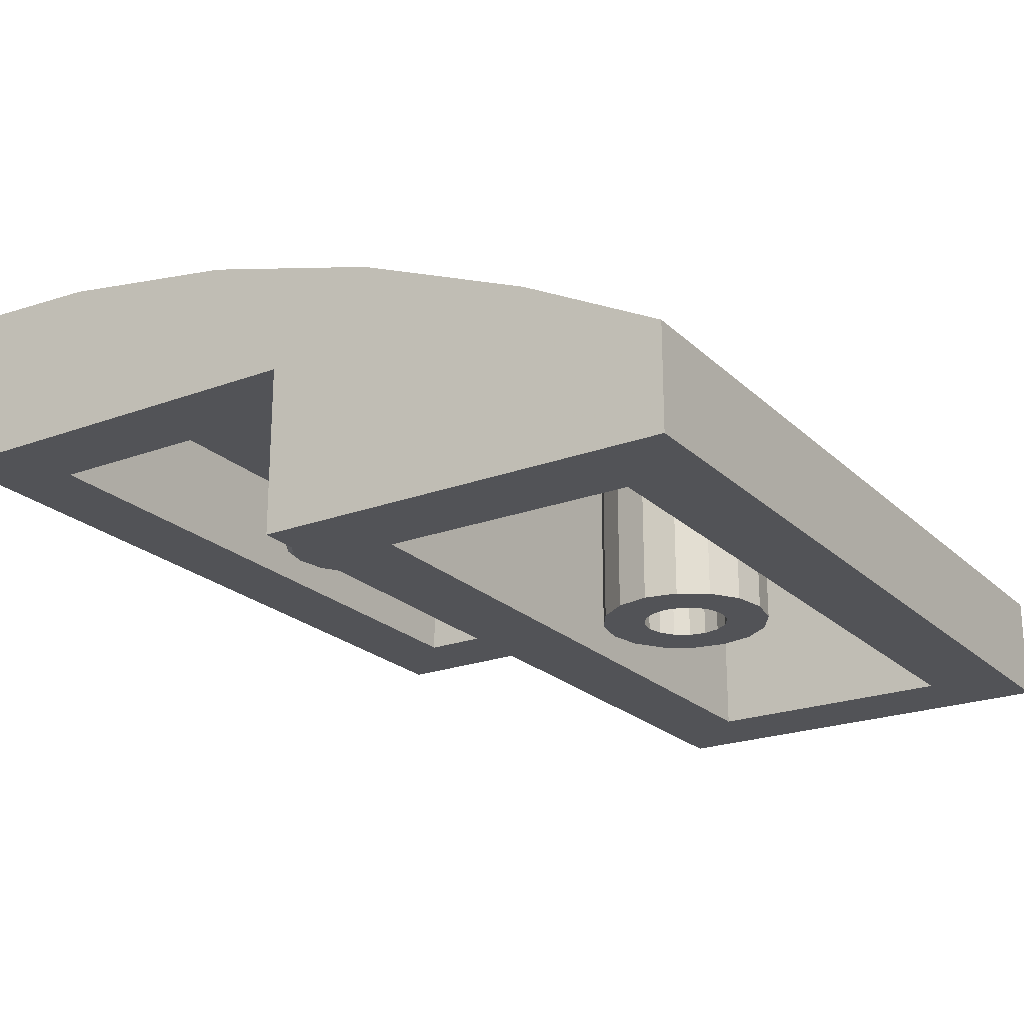
<metadata>
{"format":"obj","ext":"obj","renderer":"f3d","projection":"perspective","resolution":1024,"background":"white","views":[{"elev":-22.3,"azim":-57.2,"up":"+Y"}]}
</metadata>
<code>
o Part.1
v -6.217 5.011 -7.082
v 6.217 5.3 -7.082
v 5.697 5.3 -6.303
v 4.918 5.3 -5.783
v -4 5.3 -5.6
v -4.918 5.3 -5.783
v -5.697 5.3 -6.303
v -6.217 5.3 -7.082
v -6.4 5.3 -8
v -6.4 2 1.503
v 6.4 2 1.503
v -6.4 3.076 -0.461
v 6.4 3.076 -0.461
v 6.4 2 2.4
v -6.4 0.02 2.4
v -6.4 2 2.4
v 6.4 3.882 -2.4
v -6.4 3.882 -2.4
v 6.4 0.02 2.4
v 6.4 0.02 -2.4
v -6.4 0.02 -2.4
v 6.4 4.352 -3.96
v 6.4 5.14 -8
v 6.4 3.22 -3.96
v 6.4 5.3 -8
v -5.697 4.878 -6.303
v 6.4 3.22 -10.4
v 5.697 4.878 -6.303
v 6.217 5.011 -7.082
v -4.918 4.78 -5.783
v 7.96 3.22 -11.96
v 6.4 5.3 -10.4
v -6.4 5.3 -10.4
v -7.96 3.22 -11.96
v -6.4 3.22 -3.96
v -6.4 5.14 -8
v -6.4 3.22 -10.4
v -0.6 3.22 -3.96
v 0.6 3.22 -3.96
v 0.6 4.352 -3.96
v 0.6 4.738 -5.6
v 0.6 3.22 -5.6
v -0.6 4.738 -5.6
v -0.6 3.22 -5.6
v -0.6 4.352 -3.96
v -7.96 6.38 -11.96
v 7.96 6.248 -9.001
v 7.96 5.688 -5.443
v 7.96 4.717 -1.974
v -7.96 3.347 1.358
v -7.96 2 3.96
v 7.96 3.347 1.358
v 7.96 2 3.96
v 7.96 0.02 3.96
v 7.96 6.38 -11.96
v 7.96 3.22 -3.96
v 7.96 0.02 -3.96
v -7.96 5.688 -5.443
v -7.96 4.717 -1.974
v -7.96 6.248 -9.001
v -7.96 3.22 -3.96
v -7.96 0.02 3.96
v -6.4 4.352 -3.96
v -7.96 0.02 -3.96
v -4 4.733 -5.6
v 4.918 4.78 -5.783
v 0 0.02 -1.6
v -0.612 0.02 -1.478
v -1.131 0.02 -1.131
v -1.478 0.02 -0.612
v -1.6 0.02 0
v -1.478 0.02 0.612
v -1.131 0.02 1.131
v -0.612 0.02 1.478
v 0 0.02 1.6
v 0.612 0.02 1.478
v 1.131 0.02 1.131
v 1.478 0.02 0.612
v 1.6 0.02 0
v 1.478 0.02 -0.612
v 1.131 0.02 -1.131
v 0.612 0.02 -1.478
v 0 0.02 -0.8
v -0.306 0.02 -0.739
v -0.566 0.02 -0.566
v -0.739 0.02 -0.306
v -0.8 0.02 0
v -0.739 0.02 0.306
v -0.566 0.02 0.566
v -0.306 0.02 0.739
v 0 0.02 0.8
v 0.306 0.02 0.739
v 0.566 0.02 0.566
v 0.739 0.02 0.306
v 0.8 0.02 0
v 0.739 0.02 -0.306
v 0.566 0.02 -0.566
v 0.306 0.02 -0.739
v 0 3.215 -0.8
v -0.306 3.191 -0.739
v -0.566 3.12 -0.566
v -0.739 2.997 -0.306
v -0.8 2.825 0
v -0.739 2.657 0.306
v -0.566 2.519 0.566
v -0.306 2.426 0.739
v 0 2.388 0.8
v 0.306 2.426 0.739
v 0.566 2.519 0.566
v 0.739 2.657 0.306
v 0.8 2.825 0
v 0.739 2.997 -0.306
v 0.566 3.12 -0.566
v 0.306 3.191 -0.739
v 0 3.55 -1.6
v -0.612 3.5 -1.478
v -1.131 3.355 -1.131
v -1.478 3.14 -0.612
v -1.6 2.827 0
v -1.478 2.491 0.612
v -1.131 2.206 1.131
v -0.612 2.012 1.478
v 0 2 1.6
v 0.612 2.012 1.478
v 1.131 2.206 1.131
v 1.478 2.491 0.612
v 1.6 2.827 0
v 1.478 3.14 -0.612
v 1.131 3.355 -1.131
v 0.612 3.5 -1.478
v 4 5.3 -5.6
v 4 4.733 -5.6
v 3.4 4.352 -3.96
v 3.4 3.22 -5.6
v 3.4 4.738 -5.6
v 4.6 3.22 -5.6
v 4.6 4.738 -5.6
v 4.6 4.352 -3.96
v 4.6 3.22 -3.96
v 3.4 3.22 -3.96
v -4.6 4.352 -3.96
v -4.6 3.22 -5.6
v -4.6 4.738 -5.6
v -3.4 3.22 -5.6
v -3.4 4.738 -5.6
v -3.4 4.352 -3.96
v -3.4 3.22 -3.96
v -4.6 3.22 -3.96
v -0.6 4.738 -5.6
v -0.6 4.738 -5.6
v -3.4 4.738 -5.6
v -3.4 4.738 -5.6
v -5.697 5.3 -6.303
v -6.217 5.3 -7.082
v -0.6 3.22 -5.6
v -0.6 3.22 -5.6
v 0.6 3.22 -5.6
v 0.6 3.22 -5.6
v -6.4 5.3 -10.4
v -6.4 5.3 -10.4
v -6.4 3.22 -10.4
v -6.4 3.22 -10.4
v 6.4 3.22 -3.96
v 6.4 3.22 -3.96
v 7.96 3.22 -3.96
v 7.96 3.22 -3.96
v -4 5.3 -5.6
v 4 5.3 -5.6
v -6.4 2 1.503
v -6.4 2 1.503
v -6.4 2 2.4
v -6.4 2 2.4
v -0.6 3.22 -3.96
v -0.6 3.22 -3.96
v -6.4 4.352 -3.96
v -6.4 4.352 -3.96
v -6.4 5.14 -8
v -4.918 4.78 -5.783
v -4 4.733 -5.6
v -6.4 3.882 -2.4
v -6.4 3.882 -2.4
v -6.4 3.076 -0.461
v -7.96 6.38 -11.96
v -7.96 6.38 -11.96
v -7.96 3.22 -11.96
v -7.96 3.22 -11.96
v 6.4 3.882 -2.4
v 6.4 3.882 -2.4
v 6.4 0.02 -2.4
v 6.4 0.02 -2.4
v -6.4 0.02 2.4
v -6.4 0.02 2.4
v 6.4 0.02 2.4
v 6.4 0.02 2.4
v 7.96 0.02 3.96
v 7.96 0.02 3.96
v 7.96 2 3.96
v 7.96 2 3.96
v 6.4 5.3 -10.4
v 6.4 5.3 -10.4
v 6.4 5.3 -8
v 7.96 0.02 -3.96
v 7.96 0.02 -3.96
v -7.96 0.02 -3.96
v -7.96 0.02 -3.96
v -7.96 3.22 -3.96
v -7.96 3.22 -3.96
v -7.96 3.347 1.358
v -7.96 4.717 -1.974
v 6.4 3.22 -10.4
v 6.4 3.22 -10.4
v 6.217 5.3 -7.082
v 5.697 5.3 -6.303
v -4.918 5.3 -5.783
v -6.4 5.3 -8
v -0.6 4.352 -3.96
v -0.6 4.352 -3.96
v -6.4 3.22 -3.96
v -6.4 3.22 -3.96
v 7.96 3.22 -11.96
v 7.96 3.22 -11.96
v 6.4 4.352 -3.96
v 6.4 4.352 -3.96
v -7.96 6.248 -9.001
v 7.96 5.688 -5.443
v 7.96 6.248 -9.001
v 0.6 4.738 -5.6
v 0.6 4.738 -5.6
v 0.6 4.352 -3.96
v 0.6 4.352 -3.96
v -7.96 5.688 -5.443
v 7.96 6.38 -11.96
v 7.96 6.38 -11.96
v -5.697 4.878 -6.303
v -6.217 5.011 -7.082
v 7.96 4.717 -1.974
v 0.6 3.22 -3.96
v 0.6 3.22 -3.96
v 7.96 3.347 1.358
v -7.96 2 3.96
v -7.96 2 3.96
v 4 4.733 -5.6
v 4.6 4.738 -5.6
v 4.6 4.738 -5.6
v -6.4 0.02 -2.4
v -6.4 0.02 -2.4
v -7.96 0.02 3.96
v -7.96 0.02 3.96
v 6.4 3.076 -0.461
v 6.4 2 1.503
v 6.4 2 1.503
v 4.918 4.78 -5.783
v 5.697 4.878 -6.303
v 6.4 2 2.4
v 6.4 2 2.4
v 6.4 5.14 -8
v 6.217 5.011 -7.082
v 4.918 5.3 -5.783
v -0.612 0.02 -1.478
v 0 0.02 -1.6
v -1.131 0.02 -1.131
v -1.478 0.02 -0.612
v -1.6 0.02 0
v -1.478 0.02 0.612
v -1.131 0.02 1.131
v -0.612 0.02 1.478
v 0 0.02 1.6
v 0.612 0.02 1.478
v 1.131 0.02 1.131
v 1.478 0.02 0.612
v 1.6 0.02 0
v 1.478 0.02 -0.612
v 1.131 0.02 -1.131
v 0.612 0.02 -1.478
v -0.306 0.02 -0.739
v 0 0.02 -0.8
v -0.566 0.02 -0.566
v -0.739 0.02 -0.306
v -0.8 0.02 0
v -0.739 0.02 0.306
v -0.566 0.02 0.566
v -0.306 0.02 0.739
v 0 0.02 0.8
v 0.306 0.02 0.739
v 0.566 0.02 0.566
v 0.739 0.02 0.306
v 0.8 0.02 0
v 0.739 0.02 -0.306
v 0.566 0.02 -0.566
v 0.306 0.02 -0.739
v 3.4 4.738 -5.6
v 3.4 4.738 -5.6
v 4.6 4.352 -3.96
v 4.6 4.352 -3.96
v 4.6 3.22 -3.96
v 4.6 3.22 -3.96
v 4.6 3.22 -5.6
v 4.6 3.22 -5.6
v 3.4 3.22 -5.6
v 3.4 3.22 -5.6
v 3.4 3.22 -3.96
v 3.4 3.22 -3.96
v 3.4 4.352 -3.96
v 3.4 4.352 -3.96
v -3.4 4.352 -3.96
v -3.4 4.352 -3.96
v -3.4 3.22 -3.96
v -3.4 3.22 -3.96
v -3.4 3.22 -5.6
v -3.4 3.22 -5.6
v -4.6 3.22 -5.6
v -4.6 3.22 -5.6
v -4.6 4.738 -5.6
v -4.6 4.738 -5.6
v -4.6 3.22 -3.96
v -4.6 3.22 -3.96
v -4.6 4.352 -3.96
v -4.6 4.352 -3.96
v 0 5.3 -9.6
v -0.612 5.3 -9.478
v -1.131 5.3 -9.131
v -1.478 5.3 -8.612
v -1.6 5.3 -8
v -1.478 5.3 -7.388
v -1.131 5.3 -6.869
v -0.612 5.3 -6.522
v 0 5.3 -6.4
v 0.612 5.3 -6.522
v 1.131 5.3 -6.869
v 1.478 5.3 -7.388
v 1.6 5.3 -8
v 1.478 5.3 -8.612
v 1.131 5.3 -9.131
v 0.612 5.3 -9.478
v 0 5.3 -8.8
v -0.306 5.3 -8.739
v -0.566 5.3 -8.566
v -0.739 5.3 -8.306
v -0.8 5.3 -8
v -0.739 5.3 -7.694
v -0.566 5.3 -7.434
v -0.306 5.3 -7.261
v 0 5.3 -7.2
v 0.306 5.3 -7.261
v 0.566 5.3 -7.434
v 0.739 5.3 -7.694
v 0.8 5.3 -8
v 0.739 5.3 -8.306
v 0.566 5.3 -8.566
v 0.306 5.3 -8.739
v 0 3.37 -9.6
v 0 3.22 -9.447
v 0 3.264 -9.555
v -0.554 3.22 -9.337
v -0.612 3.37 -9.478
v -0.595 3.264 -9.437
v -1.023 3.22 -9.023
v -1.131 3.37 -9.131
v -1.1 3.264 -9.1
v -1.337 3.22 -8.554
v -1.478 3.37 -8.612
v -1.437 3.264 -8.595
v -1.447 3.22 -8
v -1.6 3.37 -8
v -1.555 3.264 -8
v -1.337 3.22 -7.446
v -1.478 3.37 -7.388
v -1.437 3.264 -7.405
v -1.023 3.22 -6.977
v -1.131 3.37 -6.869
v -1.1 3.264 -6.9
v -0.554 3.22 -6.663
v -0.612 3.37 -6.522
v -0.595 3.264 -6.563
v 0 3.22 -6.553
v 0 3.37 -6.4
v 0 3.264 -6.445
v 0.554 3.22 -6.663
v 0.612 3.37 -6.522
v 0.595 3.264 -6.563
v 1.023 3.22 -6.977
v 1.131 3.37 -6.869
v 1.1 3.264 -6.9
v 1.337 3.22 -7.446
v 1.478 3.37 -7.388
v 1.437 3.264 -7.405
v 1.447 3.22 -8
v 1.6 3.37 -8
v 1.555 3.264 -8
v 1.337 3.22 -8.554
v 1.478 3.37 -8.612
v 1.437 3.264 -8.595
v 1.023 3.22 -9.023
v 1.131 3.37 -9.131
v 1.1 3.264 -9.1
v 0.554 3.22 -9.337
v 0.612 3.37 -9.478
v 0.595 3.264 -9.437
v 0 3.22 -8.953
v 0 3.37 -8.8
v 0 3.264 -8.845
v -0.306 3.37 -8.739
v -0.365 3.22 -8.88
v -0.323 3.264 -8.78
v -0.566 3.37 -8.566
v -0.674 3.22 -8.674
v -0.597 3.264 -8.597
v -0.739 3.37 -8.306
v -0.88 3.22 -8.365
v -0.78 3.264 -8.323
v -0.8 3.37 -8
v -0.953 3.22 -8
v -0.845 3.264 -8
v -0.739 3.37 -7.694
v -0.88 3.22 -7.635
v -0.78 3.264 -7.677
v -0.566 3.37 -7.434
v -0.674 3.22 -7.326
v -0.597 3.264 -7.403
v -0.306 3.37 -7.261
v -0.365 3.22 -7.12
v -0.323 3.264 -7.22
v 0 3.37 -7.2
v 0 3.22 -7.047
v 0 3.264 -7.155
v 0.306 3.37 -7.261
v 0.365 3.22 -7.12
v 0.323 3.264 -7.22
v 0.566 3.37 -7.434
v 0.674 3.22 -7.326
v 0.597 3.264 -7.403
v 0.739 3.37 -7.694
v 0.88 3.22 -7.635
v 0.78 3.264 -7.677
v 0.8 3.37 -8
v 0.953 3.22 -8
v 0.845 3.264 -8
v 0.739 3.37 -8.306
v 0.88 3.22 -8.365
v 0.78 3.264 -8.323
v 0.566 3.37 -8.566
v 0.674 3.22 -8.674
v 0.597 3.264 -8.597
v 0.306 3.37 -8.739
v 0.365 3.22 -8.88
v 0.323 3.264 -8.78
f 175.000 36.000 1.000
f 247.000 204.000 191.000
f 204.000 245.000 191.000
f 225.000 47.000 231.000
f 47.000 224.000 231.000
f 246.000 180.000 182.000
f 315.000 218.000 317.000
f 218.000 176.000 317.000
f 171.000 192.000 169.000
f 207.000 186.000 219.000
f 186.000 162.000 219.000
f 220.000 226.000 166.000
f 226.000 48.000 166.000
f 239.000 197.000 202.000
f 197.000 195.000 202.000
f 155.000 150.000 157.000
f 150.000 228.000 157.000
f 31.000 185.000 232.000
f 185.000 183.000 232.000
f 179.000 152.000 309.000
f 57.000 20.000 204.000
f 20.000 245.000 204.000
f 28.000 29.000 222.000
f 252.000 28.000 222.000
f 167.000 214.000 131.000
f 214.000 4.000 131.000
f 206.000 205.000 59.000
f 205.000 248.000 59.000
f 49.000 225.000 209.000
f 225.000 231.000 209.000
f 49.000 209.000 52.000
f 209.000 208.000 52.000
f 64.000 61.000 218.000
f 210.000 221.000 163.000
f 221.000 165.000 163.000
f 246.000 182.000 192.000
f 182.000 169.000 192.000
f 229.000 237.000 227.000
f 237.000 158.000 227.000
f 153.000 234.000 154.000
f 234.000 235.000 154.000
f 210.000 162.000 221.000
f 162.000 186.000 221.000
f 153.000 6.000 234.000
f 6.000 178.000 234.000
f 52.000 208.000 198.000
f 208.000 240.000 198.000
f 250.000 170.000 249.000
f 170.000 12.000 249.000
f 216.000 43.000 173.000
f 43.000 156.000 173.000
f 56.000 203.000 164.000
f 247.000 191.000 196.000
f 191.000 193.000 196.000
f 166.000 48.000 236.000
f 194.000 251.000 190.000
f 251.000 13.000 190.000
f 235.000 177.000 154.000
f 177.000 215.000 154.000
f 53.000 241.000 54.000
f 241.000 62.000 54.000
f 38.000 307.000 217.000
f 307.000 305.000 217.000
f 42.000 238.000 44.000
f 238.000 174.000 44.000
f 19.000 15.000 254.000
f 15.000 172.000 254.000
f 177.000 161.000 215.000
f 161.000 159.000 215.000
f 5.000 179.000 6.000
f 179.000 178.000 6.000
f 24.000 223.000 211.000
f 223.000 256.000 211.000
f 184.000 224.000 233.000
f 224.000 47.000 233.000
f 29.000 23.000 222.000
f 243.000 297.000 242.000
f 213.000 253.000 258.000
f 253.000 66.000 258.000
f 251.000 194.000 255.000
f 168.000 258.000 242.000
f 258.000 66.000 242.000
f 21.000 189.000 181.000
f 189.000 187.000 181.000
f 14.000 16.000 11.000
f 16.000 10.000 11.000
f 37.000 27.000 160.000
f 27.000 200.000 160.000
f 239.000 202.000 236.000
f 202.000 166.000 236.000
f 212.000 257.000 213.000
f 257.000 253.000 213.000
f 256.000 201.000 211.000
f 201.000 199.000 211.000
f 175.000 26.000 30.000
f 226.000 220.000 55.000
f 57.000 196.000 20.000
f 196.000 193.000 20.000
f 256.000 257.000 201.000
f 257.000 212.000 201.000
f 249.000 12.000 188.000
f 12.000 18.000 188.000
f 17.000 190.000 13.000
f 175.000 1.000 26.000
f 60.000 46.000 206.000
f 46.000 34.000 206.000
f 60.000 206.000 58.000
f 206.000 59.000 58.000
f 50.000 59.000 51.000
f 59.000 248.000 51.000
f 161.000 177.000 35.000
f 177.000 63.000 35.000
f 9.000 25.000 8.000
f 25.000 2.000 8.000
f 3.000 7.000 2.000
f 7.000 8.000 2.000
f 4.000 214.000 3.000
f 214.000 7.000 3.000
f 45.000 306.000 149.000
f 306.000 151.000 149.000
f 32.000 25.000 33.000
f 25.000 9.000 33.000
f 110.000 286.000 109.000
f 286.000 285.000 109.000
f 104.000 280.000 103.000
f 280.000 279.000 103.000
f 111.000 287.000 110.000
f 287.000 286.000 110.000
f 105.000 281.000 104.000
f 281.000 280.000 104.000
f 112.000 288.000 111.000
f 288.000 287.000 111.000
f 106.000 282.000 105.000
f 282.000 281.000 105.000
f 100.000 275.000 99.000
f 275.000 276.000 99.000
f 113.000 289.000 112.000
f 289.000 288.000 112.000
f 107.000 283.000 106.000
f 283.000 282.000 106.000
f 101.000 277.000 100.000
f 277.000 275.000 100.000
f 114.000 290.000 113.000
f 290.000 289.000 113.000
f 108.000 284.000 107.000
f 284.000 283.000 107.000
f 102.000 278.000 101.000
f 278.000 277.000 101.000
f 114.000 99.000 290.000
f 99.000 276.000 290.000
f 109.000 285.000 108.000
f 285.000 284.000 108.000
f 103.000 279.000 102.000
f 279.000 278.000 102.000
f 130.000 129.000 274.000
f 129.000 273.000 274.000
f 124.000 123.000 268.000
f 123.000 267.000 268.000
f 118.000 117.000 262.000
f 117.000 261.000 262.000
f 130.000 274.000 115.000
f 274.000 260.000 115.000
f 125.000 124.000 269.000
f 124.000 268.000 269.000
f 119.000 118.000 263.000
f 118.000 262.000 263.000
f 126.000 125.000 270.000
f 125.000 269.000 270.000
f 120.000 119.000 264.000
f 119.000 263.000 264.000
f 127.000 126.000 271.000
f 126.000 270.000 271.000
f 121.000 120.000 265.000
f 120.000 264.000 265.000
f 128.000 127.000 272.000
f 127.000 271.000 272.000
f 122.000 121.000 266.000
f 121.000 265.000 266.000
f 116.000 115.000 259.000
f 115.000 260.000 259.000
f 129.000 128.000 273.000
f 128.000 272.000 273.000
f 123.000 122.000 267.000
f 122.000 266.000 267.000
f 117.000 116.000 261.000
f 116.000 259.000 261.000
f 79.000 95.000 80.000
f 95.000 96.000 80.000
f 80.000 96.000 81.000
f 96.000 97.000 81.000
f 82.000 81.000 98.000
f 81.000 97.000 98.000
f 71.000 70.000 87.000
f 70.000 86.000 87.000
f 85.000 86.000 69.000
f 86.000 70.000 69.000
f 72.000 71.000 88.000
f 71.000 87.000 88.000
f 79.000 78.000 95.000
f 78.000 94.000 95.000
f 77.000 76.000 93.000
f 76.000 92.000 93.000
f 89.000 73.000 88.000
f 73.000 72.000 88.000
f 78.000 77.000 94.000
f 77.000 93.000 94.000
f 90.000 91.000 74.000
f 91.000 75.000 74.000
f 76.000 75.000 92.000
f 75.000 91.000 92.000
f 90.000 74.000 89.000
f 74.000 73.000 89.000
f 84.000 85.000 68.000
f 85.000 69.000 68.000
f 67.000 82.000 83.000
f 82.000 98.000 83.000
f 68.000 67.000 84.000
f 67.000 83.000 84.000
f 41.000 291.000 230.000
f 291.000 304.000 230.000
f 293.000 295.000 244.000
f 295.000 298.000 244.000
f 303.000 292.000 301.000
f 292.000 299.000 301.000
f 136.000 296.000 134.000
f 296.000 302.000 134.000
f 242.000 297.000 300.000
f 146.000 308.000 145.000
f 308.000 310.000 145.000
f 318.000 313.000 316.000
f 313.000 311.000 316.000
f 144.000 147.000 312.000
f 147.000 148.000 312.000
f 135.000 242.000 300.000
f 40.000 133.000 39.000
f 133.000 140.000 39.000
f 164.000 139.000 22.000
f 139.000 294.000 22.000
f 218.000 315.000 64.000
f 39.000 140.000 203.000
f 314.000 179.000 142.000
f 38.000 39.000 64.000
f 39.000 203.000 64.000
f 140.000 139.000 203.000
f 139.000 164.000 203.000
f 38.000 64.000 307.000
f 309.000 142.000 179.000
f 64.000 315.000 307.000
f 65.000 143.000 30.000
f 132.000 252.000 137.000
f 222.000 138.000 252.000
f 138.000 137.000 252.000
f 30.000 143.000 175.000
f 143.000 141.000 175.000
f 168.000 242.000 135.000
f 152.000 179.000 5.000
f 168.000 135.000 228.000
f 152.000 5.000 150.000
f 228.000 150.000 168.000
f 150.000 5.000 168.000
f 414.000 411.000 340.000
f 411.000 339.000 340.000
f 445.000 396.000 442.000
f 396.000 393.000 442.000
f 445.000 399.000 396.000
f 399.000 352.000 396.000
f 417.000 414.000 341.000
f 414.000 340.000 341.000
f 406.000 409.000 357.000
f 409.000 360.000 357.000
f 420.000 417.000 342.000
f 417.000 341.000 342.000
f 402.000 400.000 336.000
f 400.000 335.000 336.000
f 411.000 408.000 339.000
f 408.000 338.000 339.000
f 423.000 420.000 343.000
f 420.000 342.000 343.000
f 363.000 360.000 412.000
f 360.000 409.000 412.000
f 426.000 423.000 344.000
f 423.000 343.000 344.000
f 366.000 363.000 415.000
f 363.000 412.000 415.000
f 429.000 426.000 345.000
f 426.000 344.000 345.000
f 369.000 366.000 418.000
f 366.000 415.000 418.000
f 432.000 429.000 346.000
f 429.000 345.000 346.000
f 369.000 418.000 372.000
f 418.000 421.000 372.000
f 435.000 432.000 347.000
f 432.000 346.000 347.000
f 372.000 421.000 375.000
f 421.000 424.000 375.000
f 438.000 435.000 348.000
f 435.000 347.000 348.000
f 424.000 427.000 375.000
f 427.000 378.000 375.000
f 439.000 442.000 390.000
f 442.000 393.000 390.000
f 381.000 378.000 430.000
f 378.000 427.000 430.000
f 441.000 438.000 349.000
f 438.000 348.000 349.000
f 384.000 381.000 433.000
f 381.000 430.000 433.000
f 444.000 441.000 350.000
f 441.000 349.000 350.000
f 357.000 354.000 406.000
f 354.000 403.000 406.000
f 433.000 436.000 384.000
f 436.000 387.000 384.000
f 408.000 405.000 338.000
f 405.000 337.000 338.000
f 439.000 390.000 436.000
f 390.000 387.000 436.000
f 405.000 402.000 337.000
f 402.000 336.000 337.000
f 373.000 326.000 370.000
f 326.000 325.000 370.000
f 385.000 330.000 382.000
f 330.000 329.000 382.000
f 382.000 329.000 379.000
f 329.000 328.000 379.000
f 355.000 320.000 351.000
f 320.000 319.000 351.000
f 364.000 323.000 361.000
f 323.000 322.000 361.000
f 376.000 327.000 373.000
f 327.000 326.000 373.000
f 367.000 324.000 364.000
f 324.000 323.000 364.000
f 391.000 332.000 388.000
f 332.000 331.000 388.000
f 394.000 333.000 391.000
f 333.000 332.000 391.000
f 361.000 322.000 358.000
f 322.000 321.000 358.000
f 388.000 331.000 385.000
f 331.000 330.000 385.000
f 370.000 325.000 367.000
f 325.000 324.000 367.000
f 379.000 328.000 376.000
f 328.000 327.000 376.000
f 397.000 334.000 394.000
f 334.000 333.000 394.000
f 358.000 321.000 355.000
f 321.000 320.000 355.000
f 355.000 351.000 356.000
f 351.000 353.000 356.000
f 356.000 353.000 354.000
f 353.000 352.000 354.000
f 358.000 355.000 359.000
f 355.000 356.000 359.000
f 359.000 356.000 357.000
f 356.000 354.000 357.000
f 361.000 358.000 362.000
f 358.000 359.000 362.000
f 362.000 359.000 360.000
f 359.000 357.000 360.000
f 364.000 361.000 365.000
f 361.000 362.000 365.000
f 365.000 362.000 363.000
f 362.000 360.000 363.000
f 367.000 364.000 368.000
f 364.000 365.000 368.000
f 368.000 365.000 366.000
f 365.000 363.000 366.000
f 370.000 367.000 371.000
f 367.000 368.000 371.000
f 371.000 368.000 369.000
f 368.000 366.000 369.000
f 373.000 370.000 374.000
f 370.000 371.000 374.000
f 374.000 371.000 372.000
f 371.000 369.000 372.000
f 376.000 373.000 377.000
f 373.000 374.000 377.000
f 377.000 374.000 375.000
f 374.000 372.000 375.000
f 379.000 376.000 380.000
f 376.000 377.000 380.000
f 380.000 377.000 378.000
f 377.000 375.000 378.000
f 382.000 379.000 383.000
f 379.000 380.000 383.000
f 383.000 380.000 381.000
f 380.000 378.000 381.000
f 385.000 382.000 386.000
f 382.000 383.000 386.000
f 386.000 383.000 384.000
f 383.000 381.000 384.000
f 388.000 385.000 389.000
f 385.000 386.000 389.000
f 389.000 386.000 387.000
f 386.000 384.000 387.000
f 391.000 388.000 392.000
f 388.000 389.000 392.000
f 392.000 389.000 390.000
f 389.000 387.000 390.000
f 394.000 391.000 395.000
f 391.000 392.000 395.000
f 395.000 392.000 393.000
f 392.000 390.000 393.000
f 397.000 394.000 398.000
f 394.000 395.000 398.000
f 398.000 395.000 396.000
f 395.000 393.000 396.000
f 351.000 397.000 353.000
f 397.000 398.000 353.000
f 353.000 398.000 352.000
f 398.000 396.000 352.000
f 400.000 444.000 335.000
f 444.000 350.000 335.000
f 403.000 399.000 404.000
f 399.000 401.000 404.000
f 404.000 401.000 402.000
f 401.000 400.000 402.000
f 406.000 403.000 407.000
f 403.000 404.000 407.000
f 407.000 404.000 405.000
f 404.000 402.000 405.000
f 409.000 406.000 410.000
f 406.000 407.000 410.000
f 410.000 407.000 408.000
f 407.000 405.000 408.000
f 412.000 409.000 413.000
f 409.000 410.000 413.000
f 413.000 410.000 411.000
f 410.000 408.000 411.000
f 415.000 412.000 416.000
f 412.000 413.000 416.000
f 416.000 413.000 414.000
f 413.000 411.000 414.000
f 418.000 415.000 419.000
f 415.000 416.000 419.000
f 419.000 416.000 417.000
f 416.000 414.000 417.000
f 421.000 418.000 422.000
f 418.000 419.000 422.000
f 422.000 419.000 420.000
f 419.000 417.000 420.000
f 424.000 421.000 425.000
f 421.000 422.000 425.000
f 425.000 422.000 423.000
f 422.000 420.000 423.000
f 427.000 424.000 428.000
f 424.000 425.000 428.000
f 428.000 425.000 426.000
f 425.000 423.000 426.000
f 430.000 427.000 431.000
f 427.000 428.000 431.000
f 431.000 428.000 429.000
f 428.000 426.000 429.000
f 433.000 430.000 434.000
f 430.000 431.000 434.000
f 434.000 431.000 432.000
f 431.000 429.000 432.000
f 436.000 433.000 437.000
f 433.000 434.000 437.000
f 437.000 434.000 435.000
f 434.000 432.000 435.000
f 439.000 436.000 440.000
f 436.000 437.000 440.000
f 440.000 437.000 438.000
f 437.000 435.000 438.000
f 442.000 439.000 443.000
f 439.000 440.000 443.000
f 443.000 440.000 441.000
f 440.000 438.000 441.000
f 445.000 442.000 446.000
f 442.000 443.000 446.000
f 446.000 443.000 444.000
f 443.000 441.000 444.000
f 399.000 445.000 401.000
f 445.000 446.000 401.000
f 401.000 446.000 400.000
f 446.000 444.000 400.000
f 399.000 403.000 352.000
f 403.000 354.000 352.000
f 351.000 319.000 397.000
f 319.000 334.000 397.000

</code>
